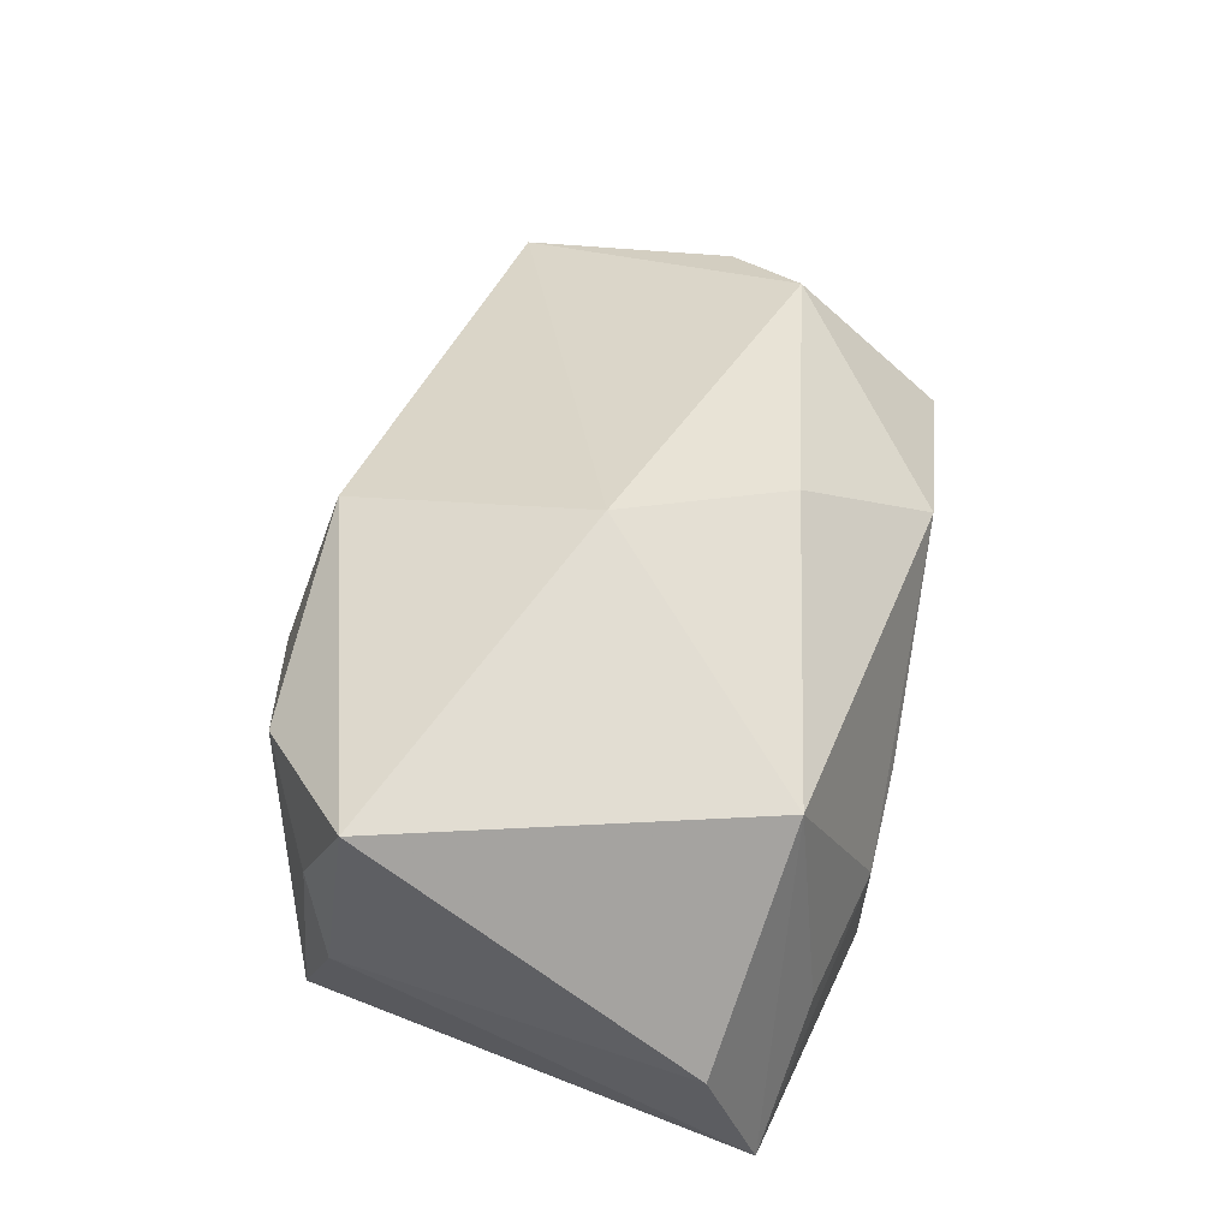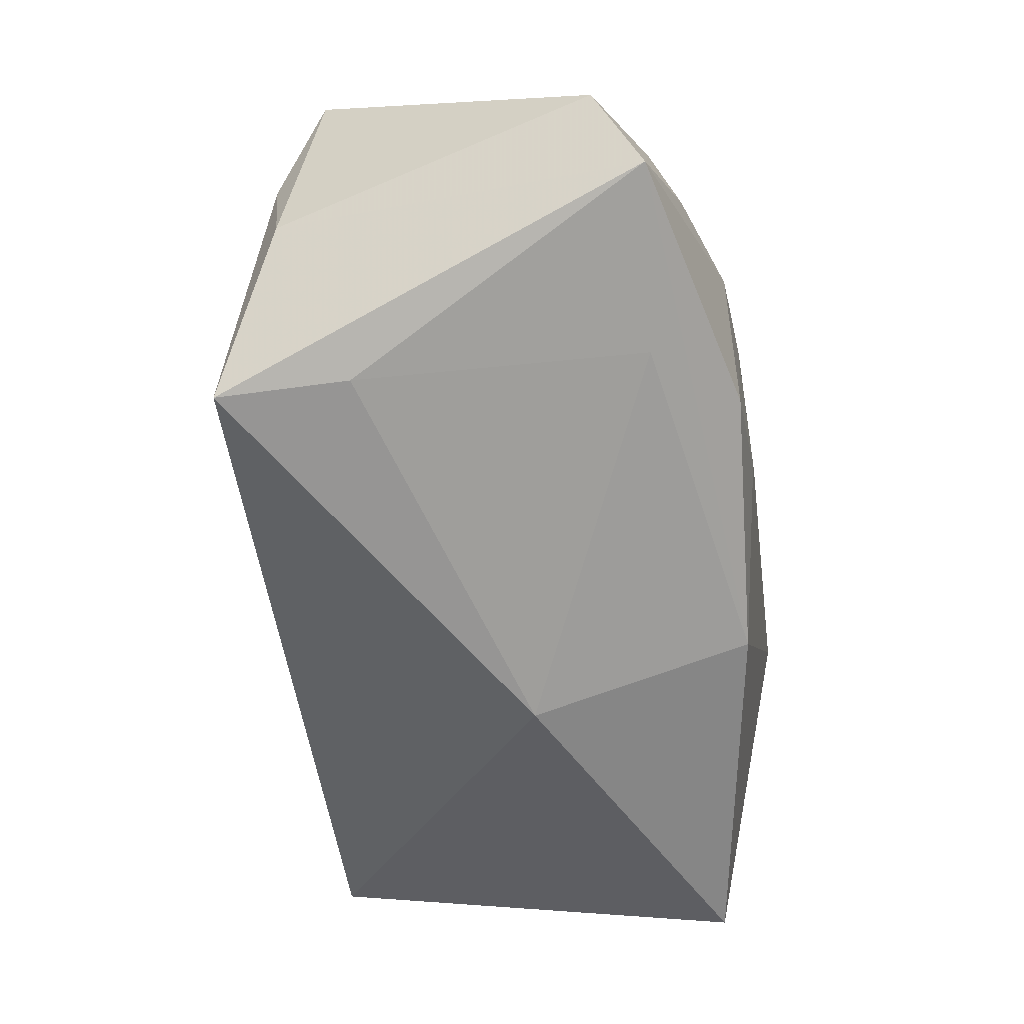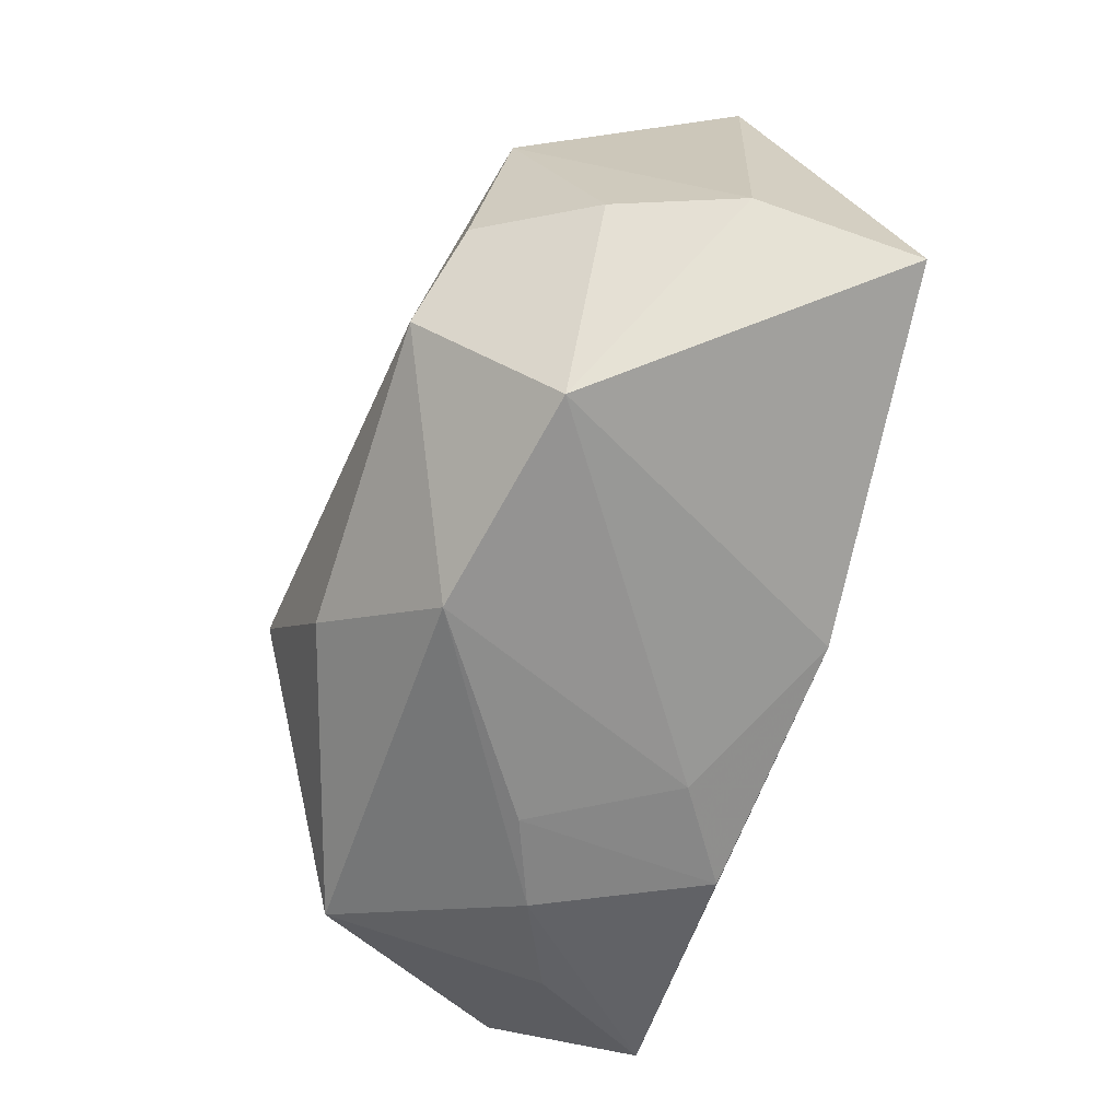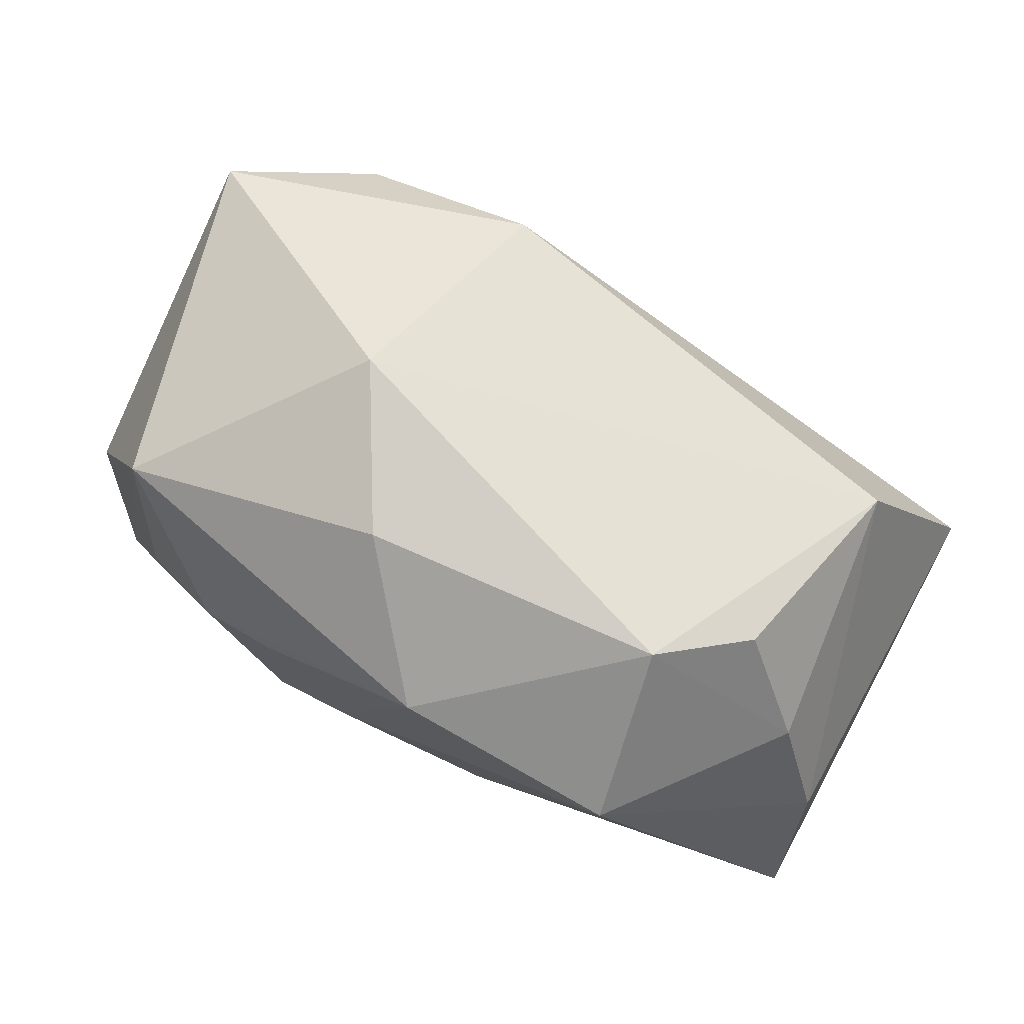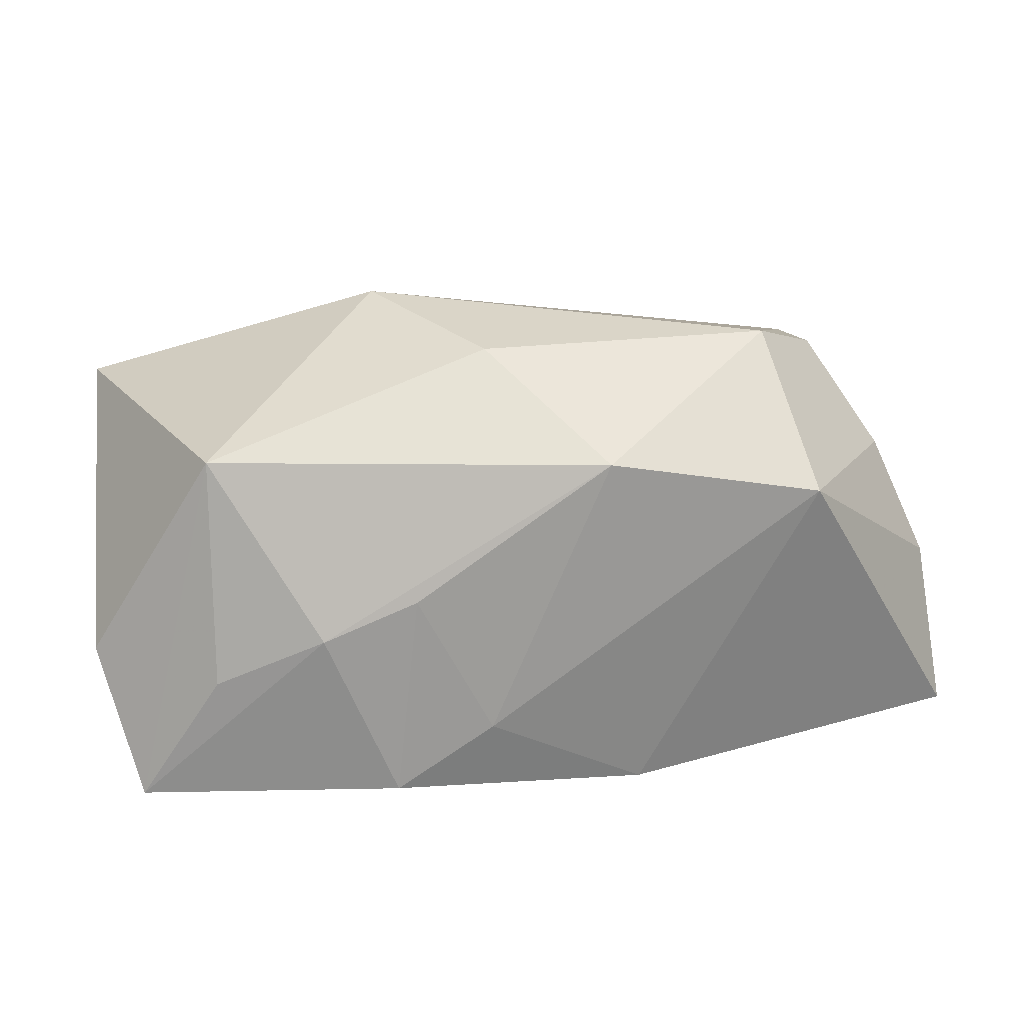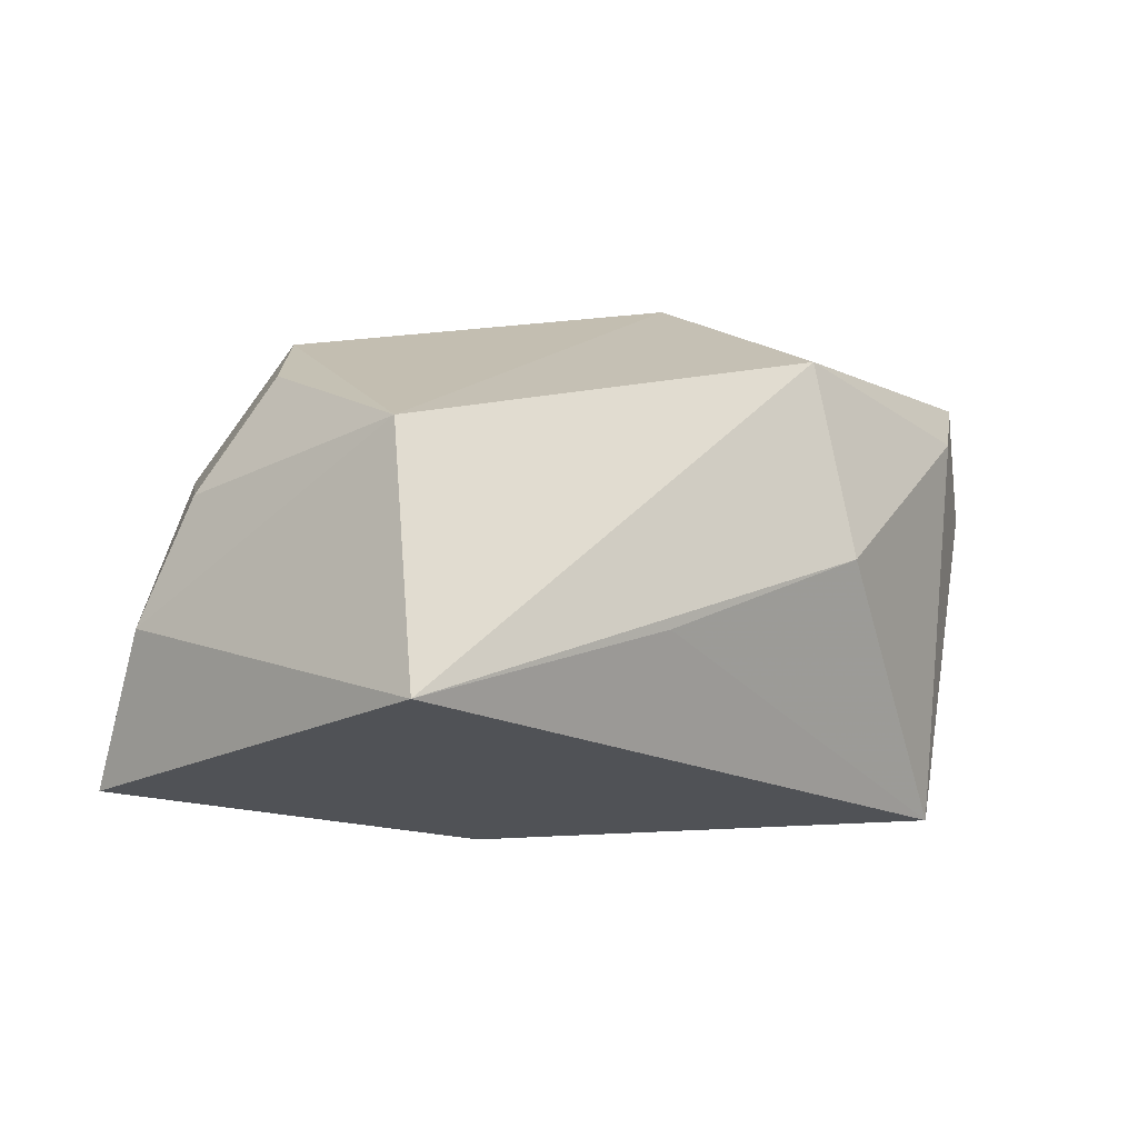
<metadata>
{"format":"obj","ext":"obj","renderer":"f3d","projection":"perspective","resolution":1024,"background":"white","views":[{"elev":42.4,"azim":-77.8,"up":"+Z"},{"elev":-67.6,"azim":-78.4,"up":"+Z"},{"elev":-63.2,"azim":71.6,"up":"+Y"},{"elev":68.3,"azim":33.3,"up":"+Z"},{"elev":16.7,"azim":-8.5,"up":"+Z"},{"elev":5.4,"azim":138.1,"up":"+Z"}]}
</metadata>
<code>
v -0.03438 0.01615 0.004779
v -0.0335 0.01534 -0.005878
v 0.03031 -0.003857 0.01908
v -0.03959 -0.01531 -0.005176
v 0.04256 -0.01303 -0.01571
v -0.01255 -0.02334 -0.01744
v -0.003353 -0.01513 0.02169
v 0.01323 0.02559 -0.0009042
v 0.0237 -0.0109 0.02169
v -0.01078 -0.02478 0.0009778
v -0.009059 0.02559 0.003355
v -0.00387 -0.02374 -0.01168
v -0.0191 -0.0244 -0.002466
v 0.01064 -0.02014 -0.01902
v -0.02806 0.02012 0.01246
v -0.009816 0.01972 0.02021
v 0.0327 0.01515 0.0163
v -0.0125 -0.002032 0.02485
v 0.01245 0.00042 -0.02202
v -0.03573 -0.0188 -0.01836
v -0.03946 0.01105 0.01521
v -0.02879 -0.01982 0.01325
v 0.0394 0.02558 -0.003807
v -0.02285 0.009658 -0.02202
v -0.02369 0.02165 -0.02202
v -0.01925 -0.01627 -0.01934
v 0.02636 -0.02287 0.009231
v 0.03686 -0.006631 0.009257
v 0.04159 -0.008308 -0.001599
v -0.02863 -0.02158 -0.006955
v 0.006615 -0.02487 0.01297
f 11 16 23
f 23 16 17
f 4 20 22
f 4 22 21
f 25 23 19
f 23 5 19
f 8 23 25
f 25 11 8
f 8 11 23
f 29 5 23
f 23 17 29
f 30 22 20
f 4 21 2
f 25 20 2
f 2 20 4
f 15 11 25
f 16 11 15
f 15 21 16
f 18 22 7
f 18 21 22
f 16 21 18
f 7 9 18
f 18 17 16
f 18 9 17
f 24 20 25
f 25 19 24
f 20 24 26
f 26 24 19
f 31 9 7
f 7 22 31
f 17 9 3
f 25 2 1
f 1 15 25
f 1 2 21
f 21 15 1
f 22 30 13
f 13 31 22
f 13 20 6
f 13 30 20
f 14 19 5
f 14 26 19
f 6 20 14
f 20 26 14
f 9 31 27
f 5 29 27
f 27 14 5
f 10 13 6
f 31 13 10
f 28 27 29
f 28 29 17
f 17 3 28
f 28 3 9
f 9 27 28
f 6 14 12
f 14 27 12
f 12 27 31
f 12 10 6
f 31 10 12

</code>
